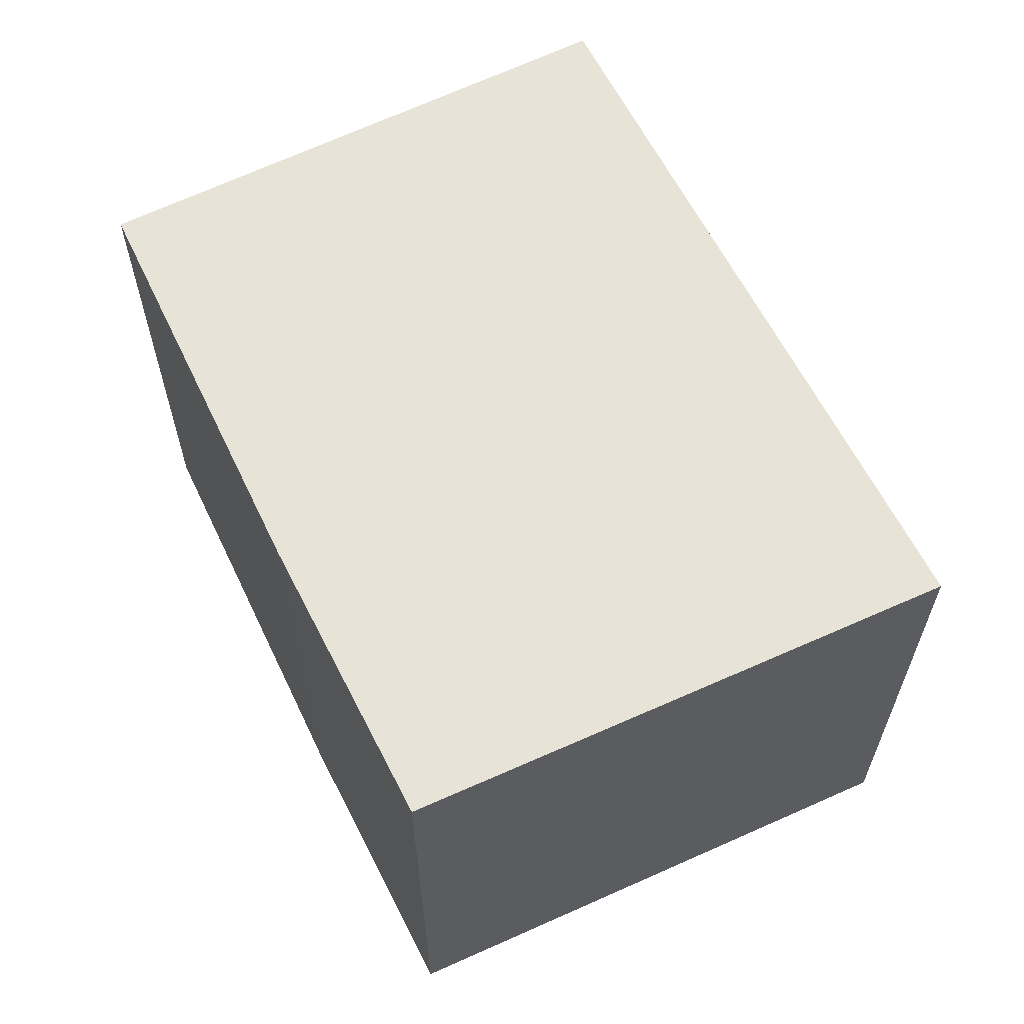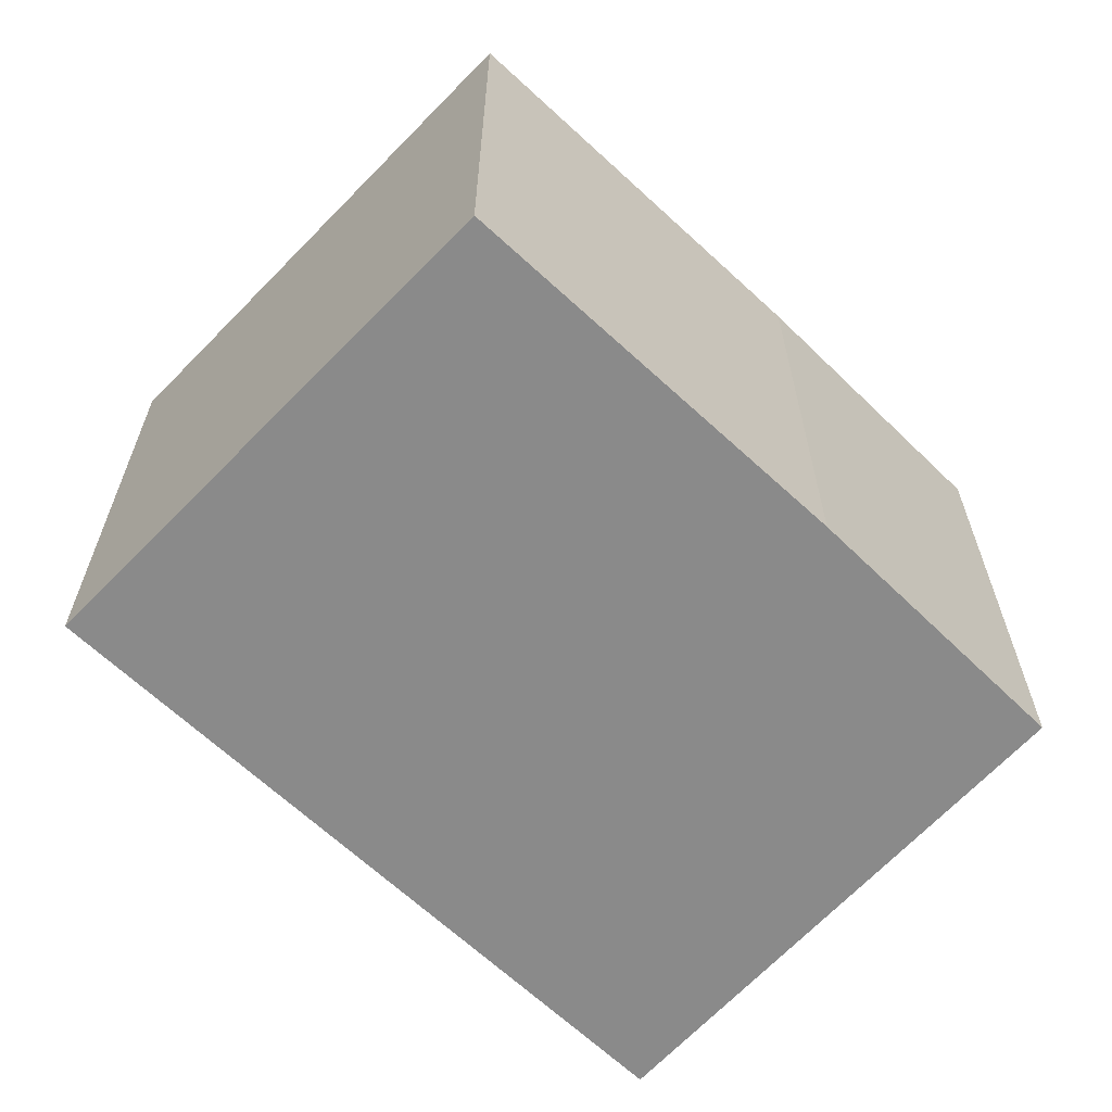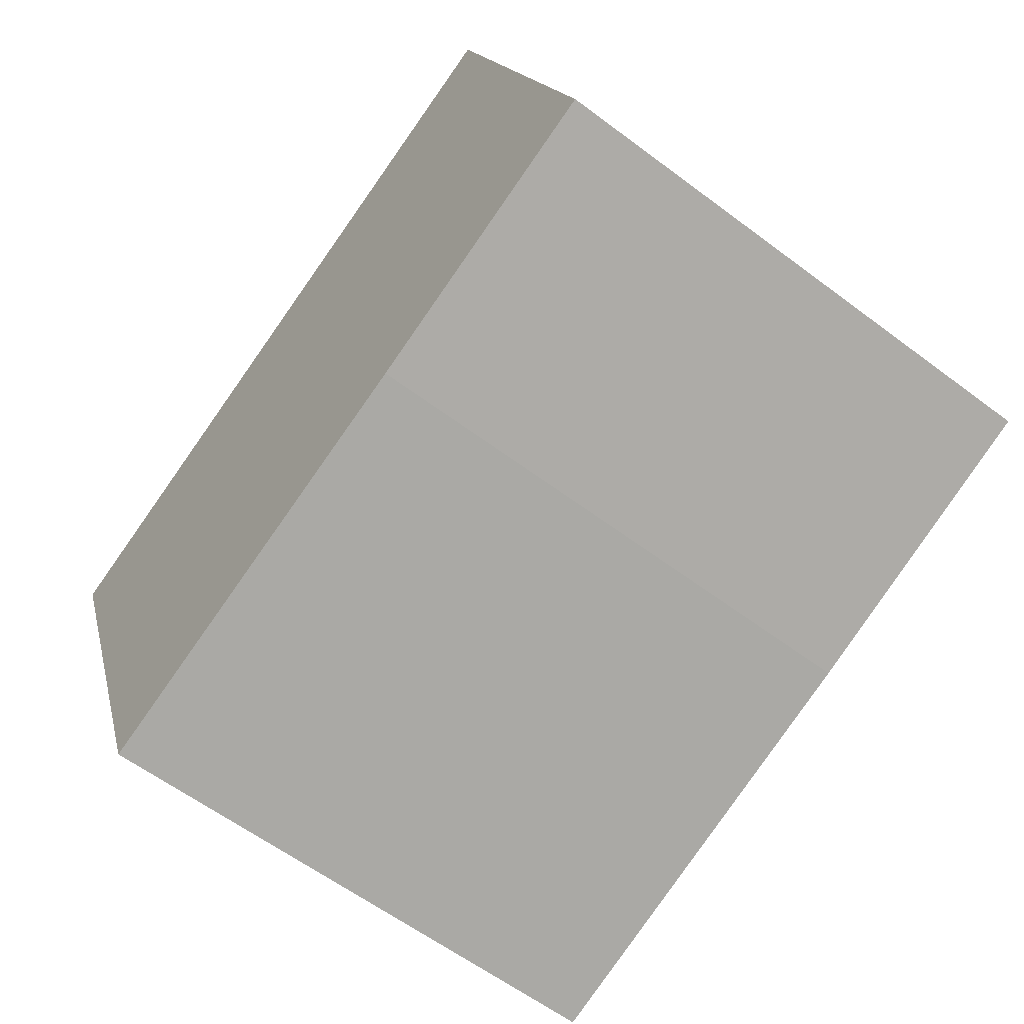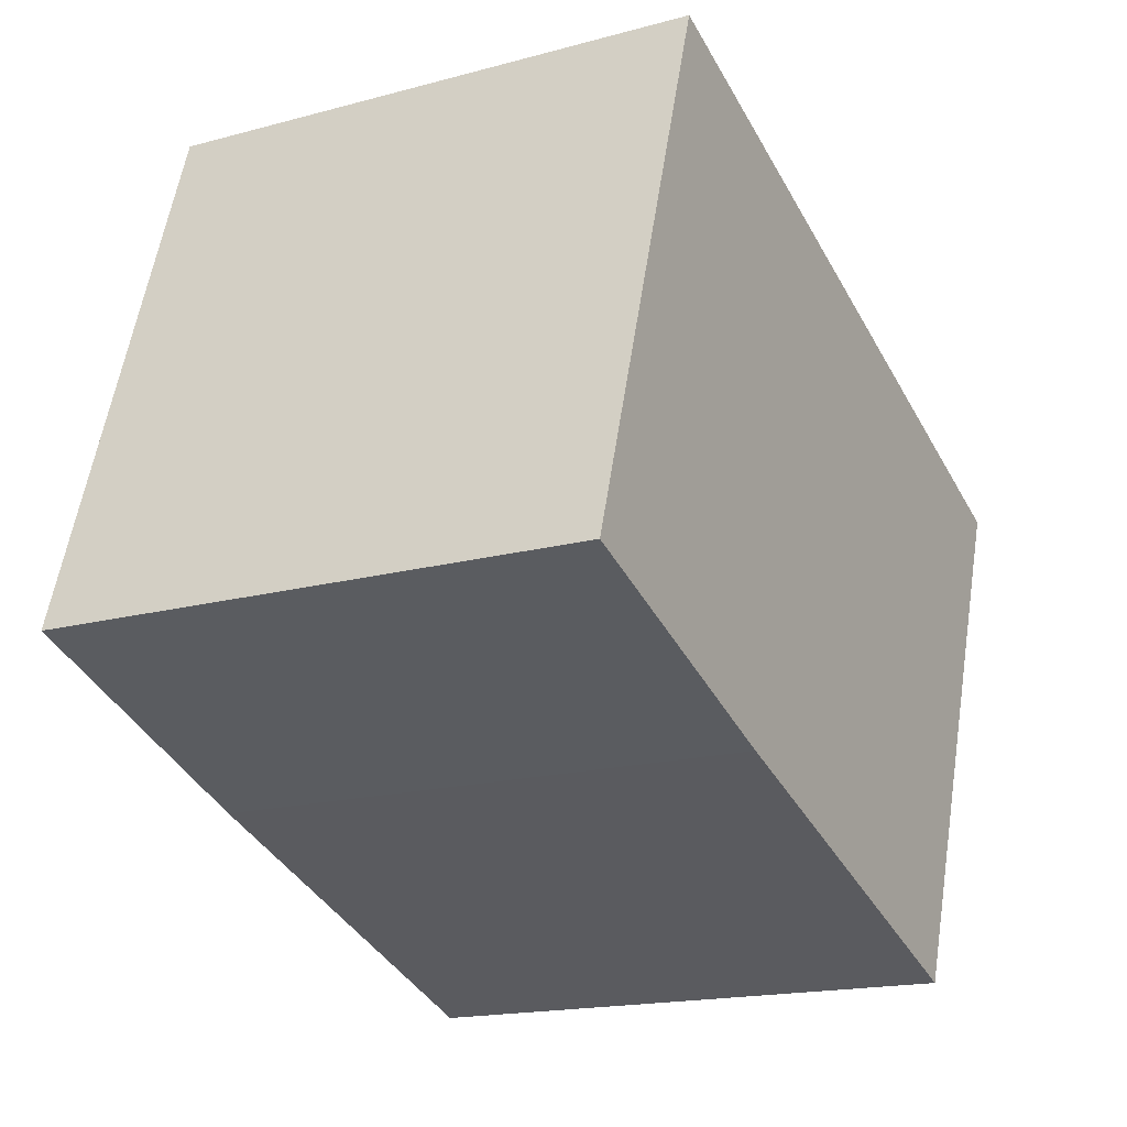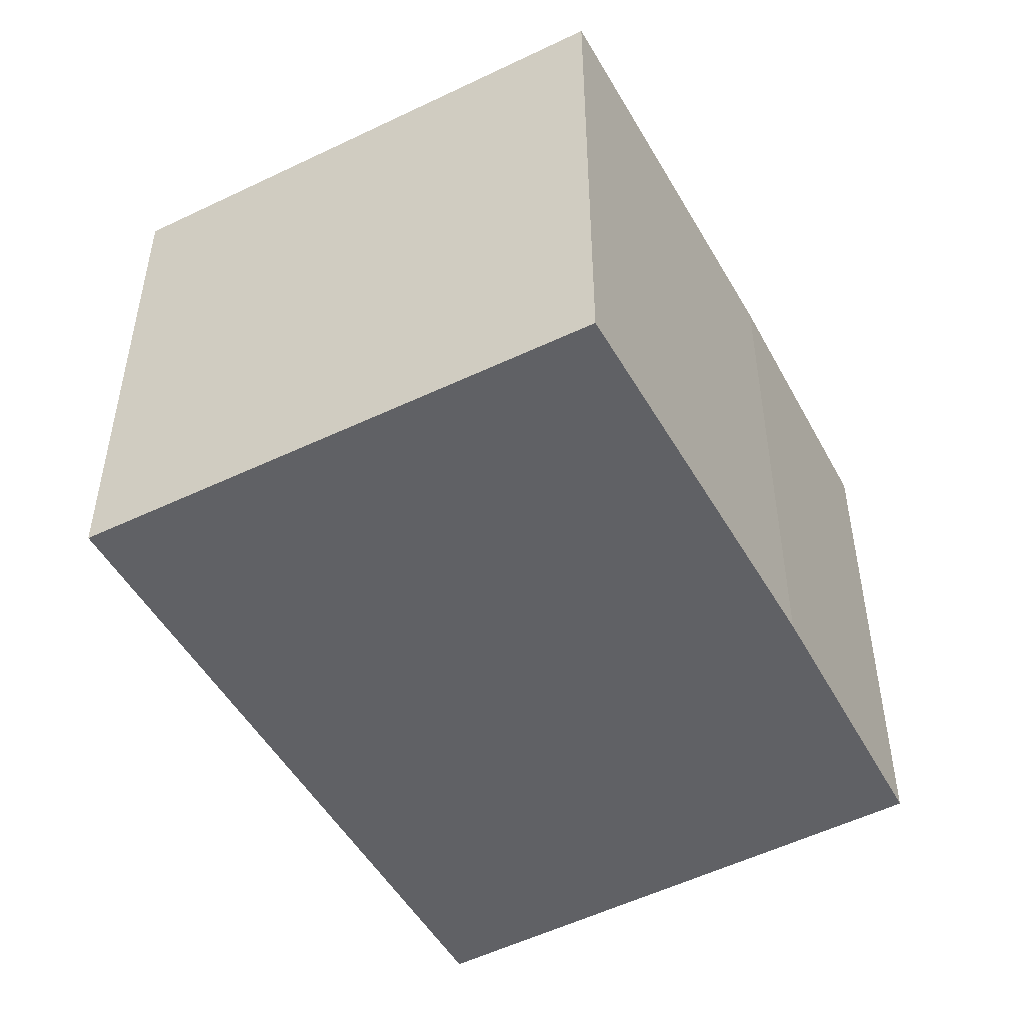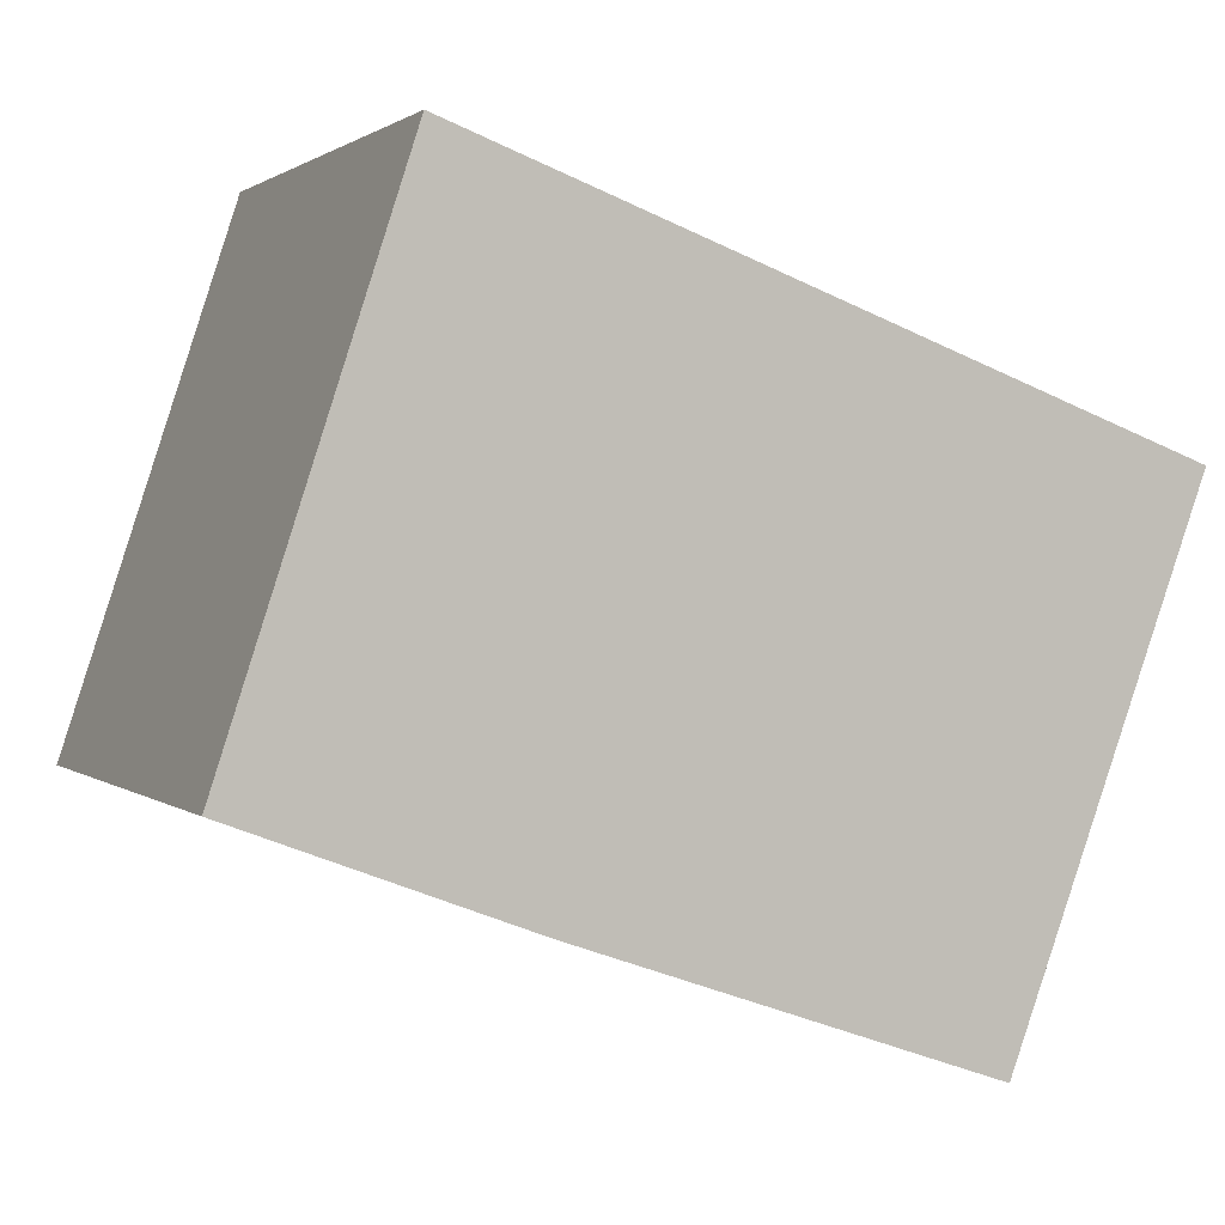
<metadata>
{"format":"obj","ext":"obj","renderer":"f3d","projection":"perspective","resolution":1024,"background":"white","views":[{"elev":62.4,"azim":-96.3,"up":"+Y"},{"elev":-63.6,"azim":156.2,"up":"+Y"},{"elev":-59.8,"azim":-127.7,"up":"+Z"},{"elev":-17.4,"azim":-61.7,"up":"+Z"},{"elev":-49.2,"azim":138.2,"up":"+Y"},{"elev":1.3,"azim":-22.5,"up":"+Z"}]}
</metadata>
<code>
v  3.691 2.25 1.13
v  0 2.25 1.378e-16
v  0.73 2.25 2.23
v  1.178 2.25 -0.446
v  2.886 2.25 -1.042
v  0 0 0
v  0.73 -1.365e-16 2.23
v  3.691 -6.919e-17 1.13
v  2.886 6.38e-17 -1.042
v  1.178 2.731e-17 -0.446
g defaultobject
f 1 2 3
f 2 1 4
f 4 1 5
f 6 3 2
f 3 6 7
f 7 1 3
f 1 7 8
f 8 5 1
f 5 8 9
f 10 2 4
f 2 10 6
f 9 4 5
f 4 9 10
f 6 8 7
f 8 6 10
f 8 10 9

</code>
